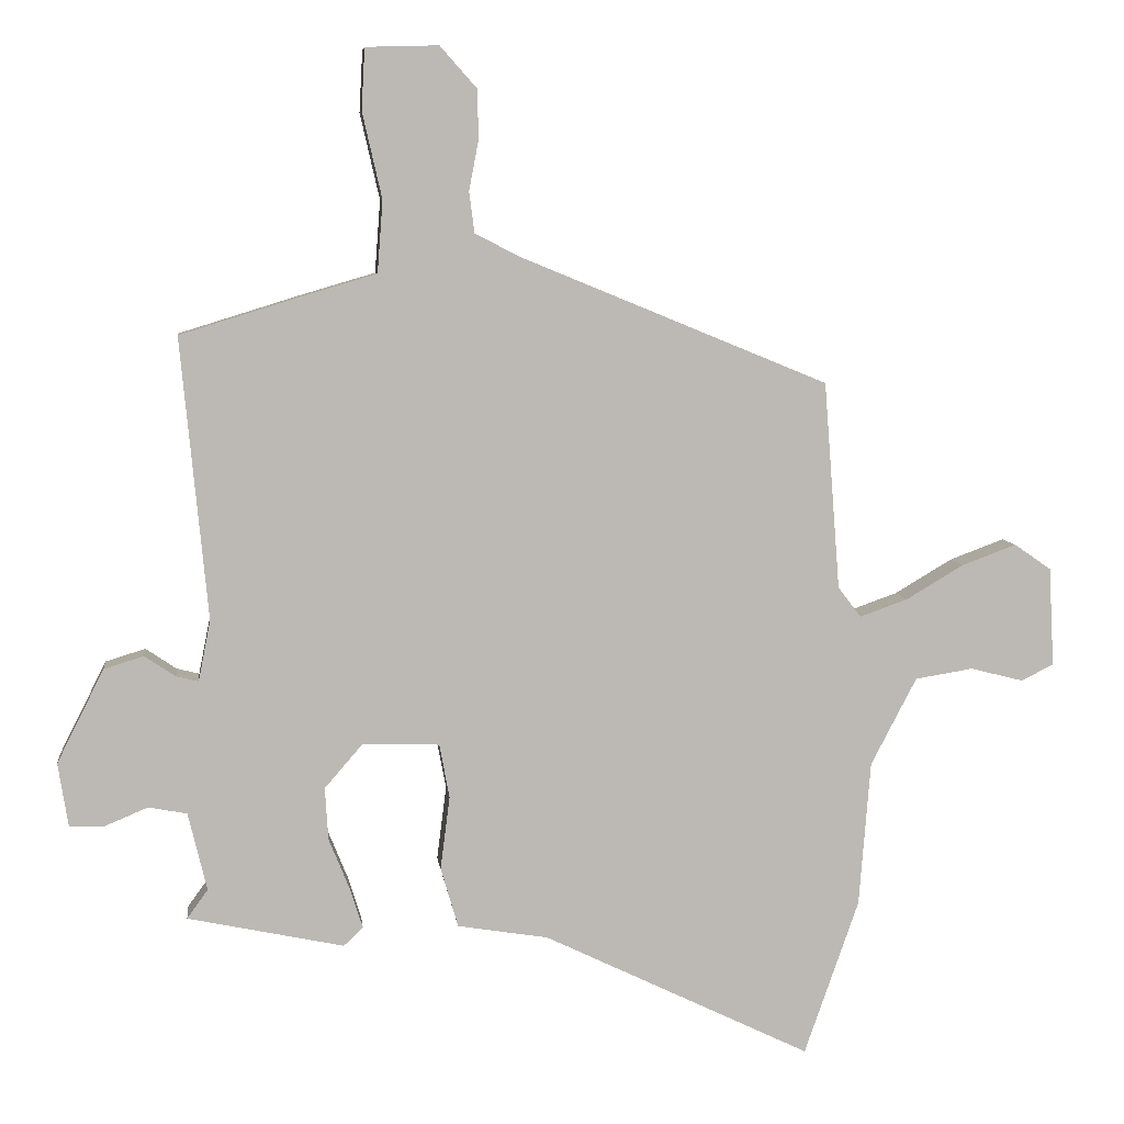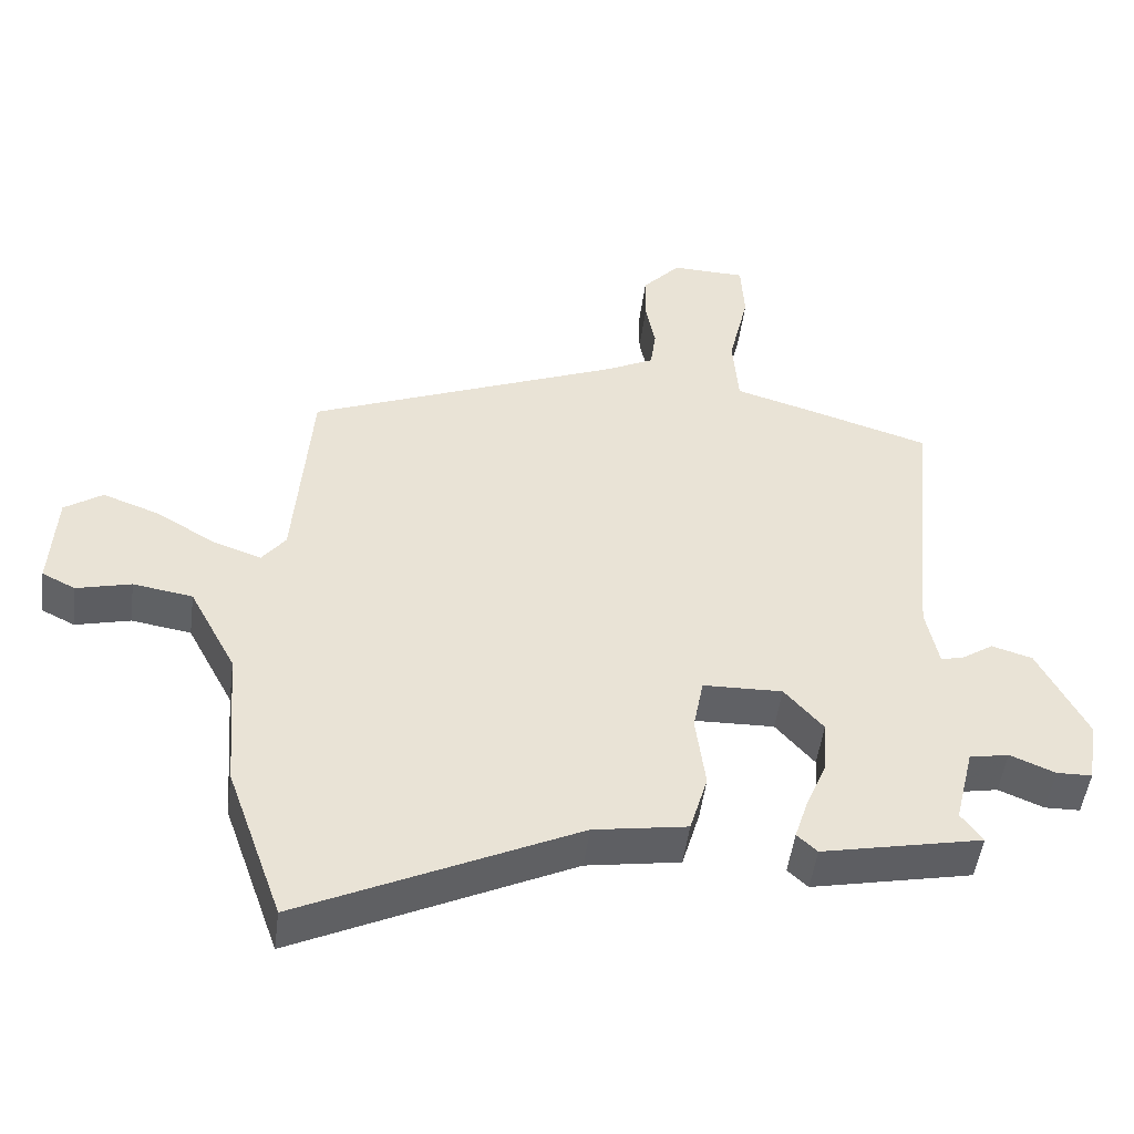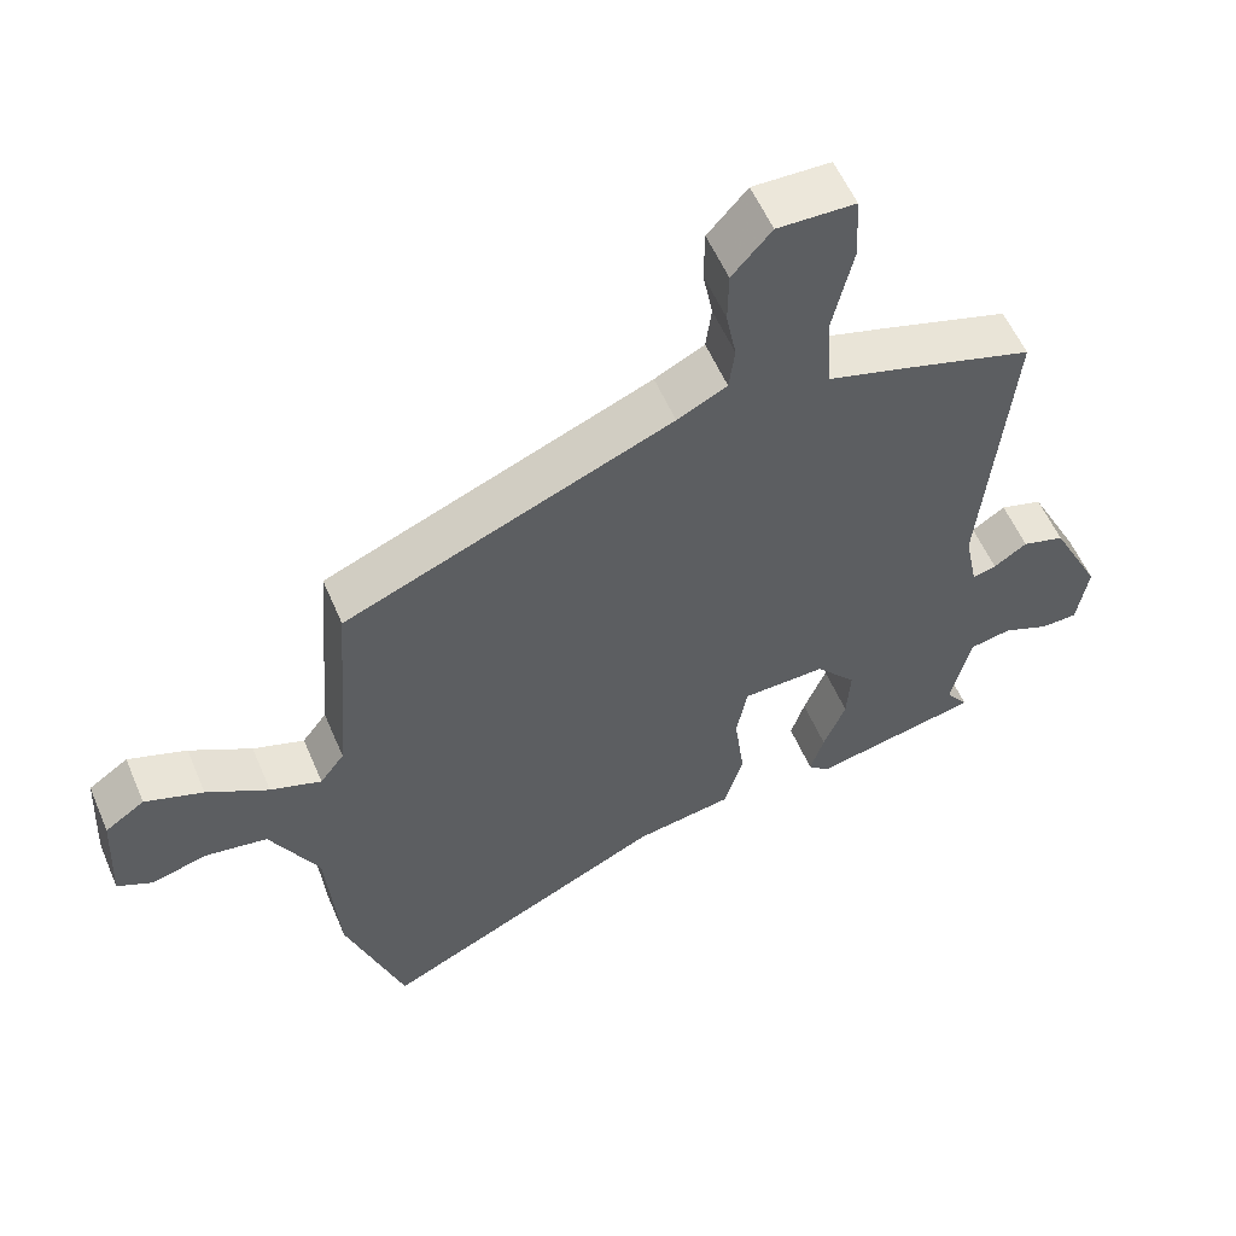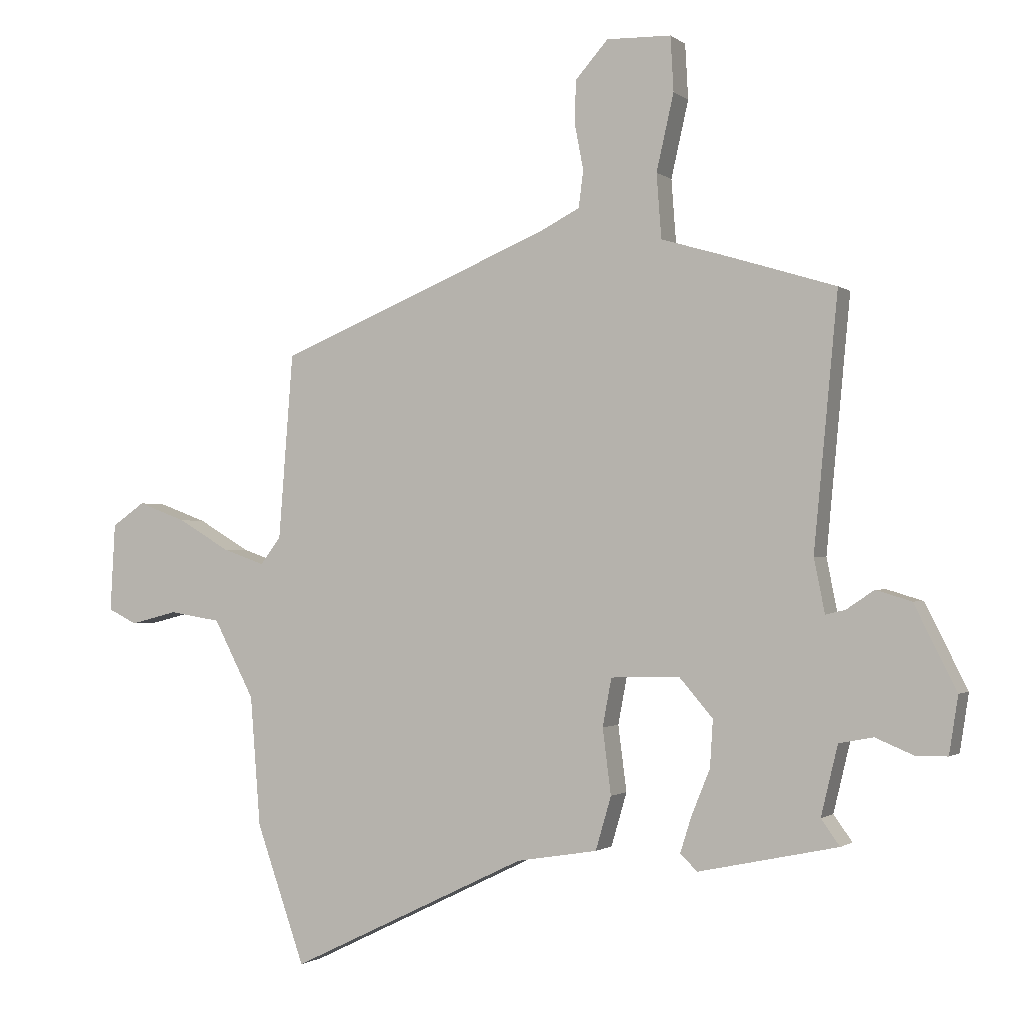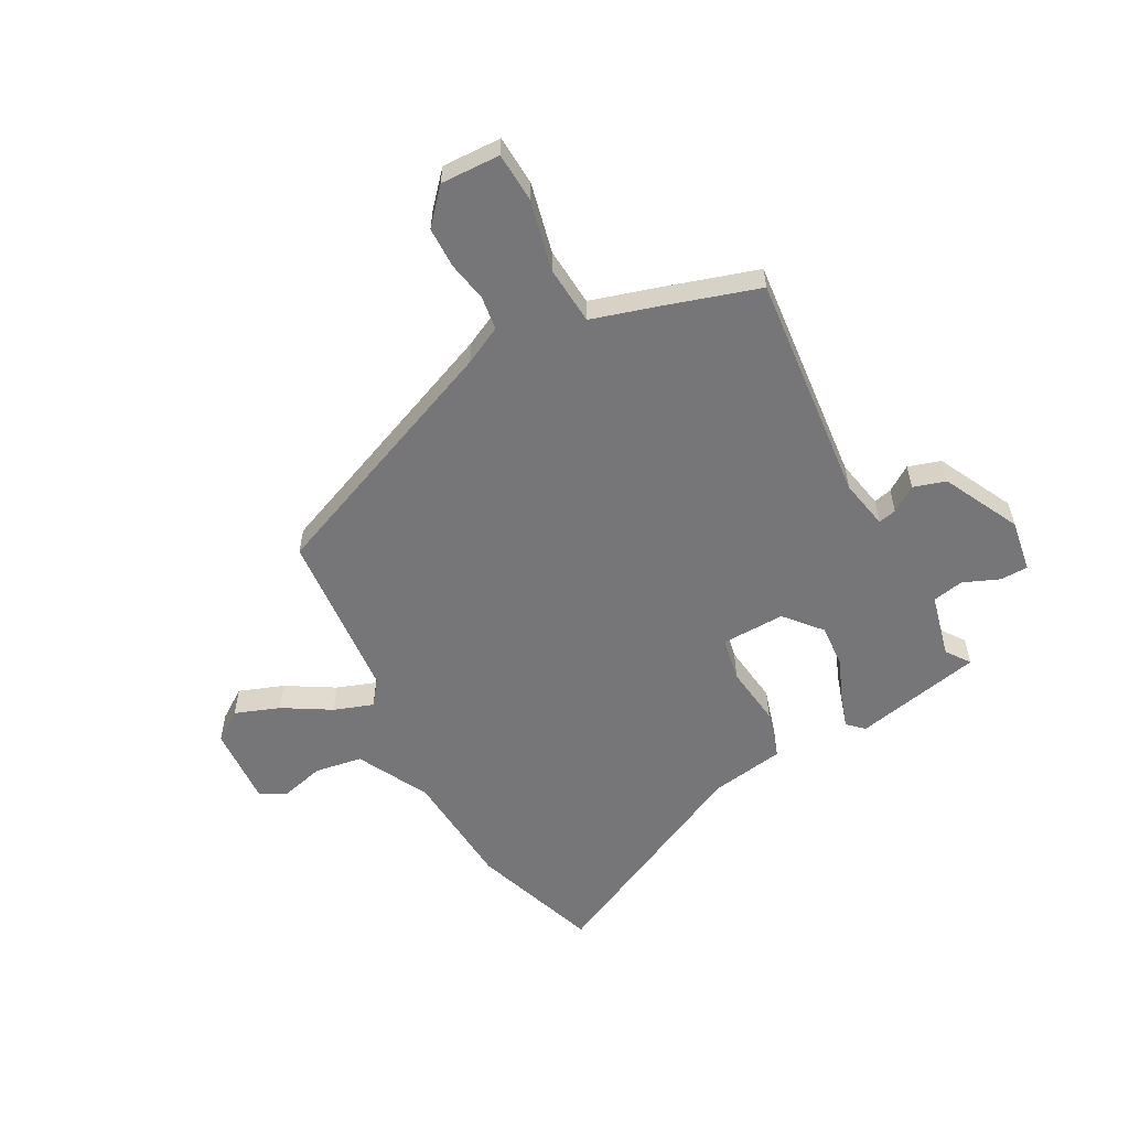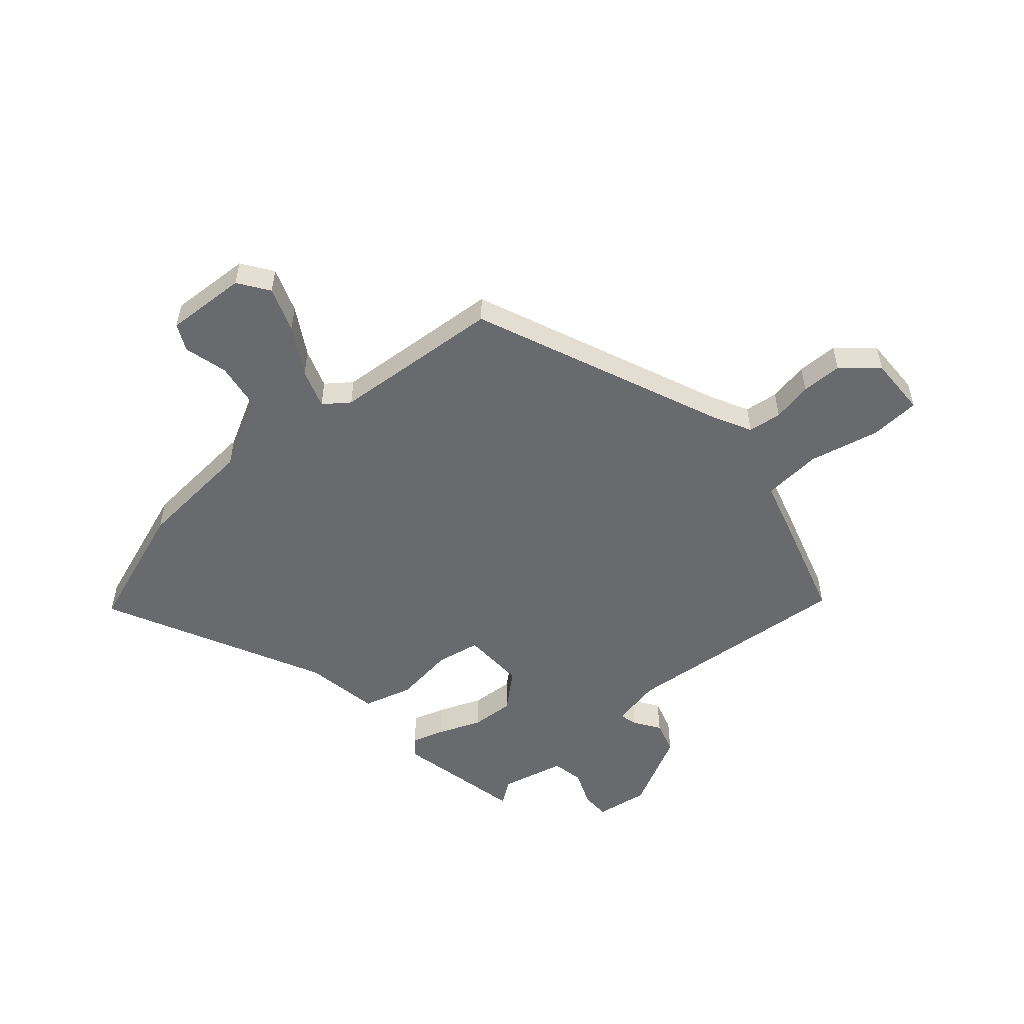
<metadata>
{"format":"obj","ext":"obj","renderer":"f3d","projection":"perspective","resolution":1024,"background":"white","views":[{"elev":7.2,"azim":173.2,"up":"+Z"},{"elev":-49.1,"azim":-7.3,"up":"+Z"},{"elev":56.5,"azim":-23.0,"up":"+Z"},{"elev":-1.3,"azim":23.4,"up":"+Z"},{"elev":-56.9,"azim":28.3,"up":"+Y"},{"elev":-53.0,"azim":-48.8,"up":"+Y"}]}
</metadata>
<code>
v 0.501 0.07 0.417
v 0.461 0.07 -0.001
v 0.479 0.07 -0.091
v 0.512 0.07 -0.083
v 0.558 0.07 -0.052
v 0.617 0.07 -0.07
v 0.687 0.07 -0.209
v 0.672 0.07 -0.304
v 0.621 0.07 -0.305
v 0.556 0.07 -0.278
v 0.499 0.07 -0.289
v 0.471 0.07 -0.405
v 0.502 0.07 -0.448
v 0.27 0.07 -0.497
v 0.241 0.07 -0.47
v 0.26 0.07 -0.41
v 0.291 0.07 -0.334
v 0.296 0.07 -0.256
v 0.24 0.07 -0.191
v 0.125 0.07 -0.194
v 0.11 0.07 -0.274
v 0.124 0.07 -0.383
v 0.098 0.07 -0.472
v -0.037 0.07 -0.494
v -0.435 0.07 -0.686
v -0.516 0.07 -0.455
v -0.533 0.07 -0.239
v -0.601 0.07 -0.109
v -0.687 0.07 -0.095
v -0.766 0.07 -0.115
v -0.814 0.07 -0.091
v -0.806 0.07 0.056
v -0.751 0.07 0.094
v -0.67 0.07 0.064
v -0.584 0.07 0.013
v -0.513 0.07 -0.012
v -0.479 0.07 0.033
v -0.455 0.07 0.341
v 0 0.07 0.528
v 0.069 0.07 0.563
v 0.077 0.07 0.624
v 0.063 0.07 0.697
v 0.064 0.07 0.771
v 0.119 0.07 0.833
v 0.227 0.07 0.83
v 0.232 0.07 0.739
v 0.203 0.07 0.612
v 0.211 0.07 0.505
v 0.323 0.07 0.472
v 0.501 0 0.417
v 0.461 0 -0.001
v 0.479 0 -0.091
v 0.512 0 -0.083
v 0.558 0 -0.052
v 0.617 0 -0.07
v 0.687 0 -0.209
v 0.672 0 -0.304
v 0.621 0 -0.305
v 0.556 0 -0.278
v 0.499 0 -0.289
v 0.471 0 -0.405
v 0.502 0 -0.448
v 0.27 0 -0.497
v 0.241 0 -0.47
v 0.26 0 -0.41
v 0.291 0 -0.334
v 0.296 0 -0.256
v 0.24 0 -0.191
v 0.125 0 -0.194
v 0.11 0 -0.274
v 0.124 0 -0.383
v 0.098 0 -0.472
v -0.037 0 -0.494
v -0.435 0 -0.686
v -0.516 0 -0.455
v -0.533 0 -0.239
v -0.601 0 -0.109
v -0.687 0 -0.095
v -0.766 0 -0.115
v -0.814 0 -0.091
v -0.806 0 0.056
v -0.751 0 0.094
v -0.67 0 0.064
v -0.584 0 0.013
v -0.513 0 -0.012
v -0.479 0 0.033
v -0.455 0 0.341
v 0 0 0.528
v 0.069 0 0.563
v 0.077 0 0.624
v 0.063 0 0.697
v 0.064 0 0.771
v 0.119 0 0.833
v 0.227 0 0.83
v 0.232 0 0.739
v 0.203 0 0.612
v 0.211 0 0.505
v 0.323 0 0.472
f 48 49 1 2
f 45 46 47
f 44 45 47
f 43 44 47
f 42 43 47
f 41 42 47
f 40 41 47 48
f 48 2 3
f 40 48 3
f 39 40 3
f 37 38 39 3
f 33 34 35
f 32 33 35
f 31 32 35
f 30 31 35
f 29 30 35
f 28 29 35 36
f 27 28 36
f 27 36 37
f 26 27 37
f 25 26 37
f 24 25 37
f 23 24 37
f 22 23 37
f 21 22 37
f 15 16 17
f 14 15 17
f 13 14 17
f 12 13 17
f 11 12 17 18
f 10 11 18 19
f 8 9 10
f 7 8 10
f 6 7 10
f 5 6 10
f 4 5 10
f 3 4 10 19
f 20 21 37
f 3 19 20 37
f 51 50 98 97
f 96 95 94
f 96 94 93
f 96 93 92
f 96 92 91
f 96 91 90
f 97 96 90 89
f 52 51 97
f 52 97 89
f 52 89 88
f 52 88 87 86
f 84 83 82
f 84 82 81
f 84 81 80
f 84 80 79
f 84 79 78
f 85 84 78 77
f 85 77 76
f 86 85 76
f 86 76 75
f 86 75 74
f 86 74 73
f 86 73 72
f 86 72 71
f 86 71 70
f 66 65 64
f 66 64 63
f 66 63 62
f 66 62 61
f 67 66 61 60
f 68 67 60 59
f 59 58 57
f 59 57 56
f 59 56 55
f 59 55 54
f 59 54 53
f 68 59 53 52
f 86 70 69
f 86 69 68 52
f 1 50 51 2
f 2 51 52 3
f 3 52 53 4
f 4 53 54 5
f 5 54 55 6
f 6 55 56 7
f 7 56 57 8
f 8 57 58 9
f 9 58 59 10
f 10 59 60 11
f 11 60 61 12
f 12 61 62 13
f 13 62 63 14
f 14 63 64 15
f 15 64 65 16
f 16 65 66 17
f 17 66 67 18
f 18 67 68 19
f 19 68 69 20
f 20 69 70 21
f 21 70 71 22
f 22 71 72 23
f 23 72 73 24
f 24 73 74 25
f 25 74 75 26
f 26 75 76 27
f 27 76 77 28
f 28 77 78 29
f 29 78 79 30
f 30 79 80 31
f 31 80 81 32
f 32 81 82 33
f 33 82 83 34
f 34 83 84 35
f 35 84 85 36
f 36 85 86 37
f 37 86 87 38
f 38 87 88 39
f 39 88 89 40
f 40 89 90 41
f 41 90 91 42
f 42 91 92 43
f 43 92 93 44
f 44 93 94 45
f 45 94 95 46
f 46 95 96 47
f 47 96 97 48
f 48 97 98 49
f 49 98 50 1

</code>
